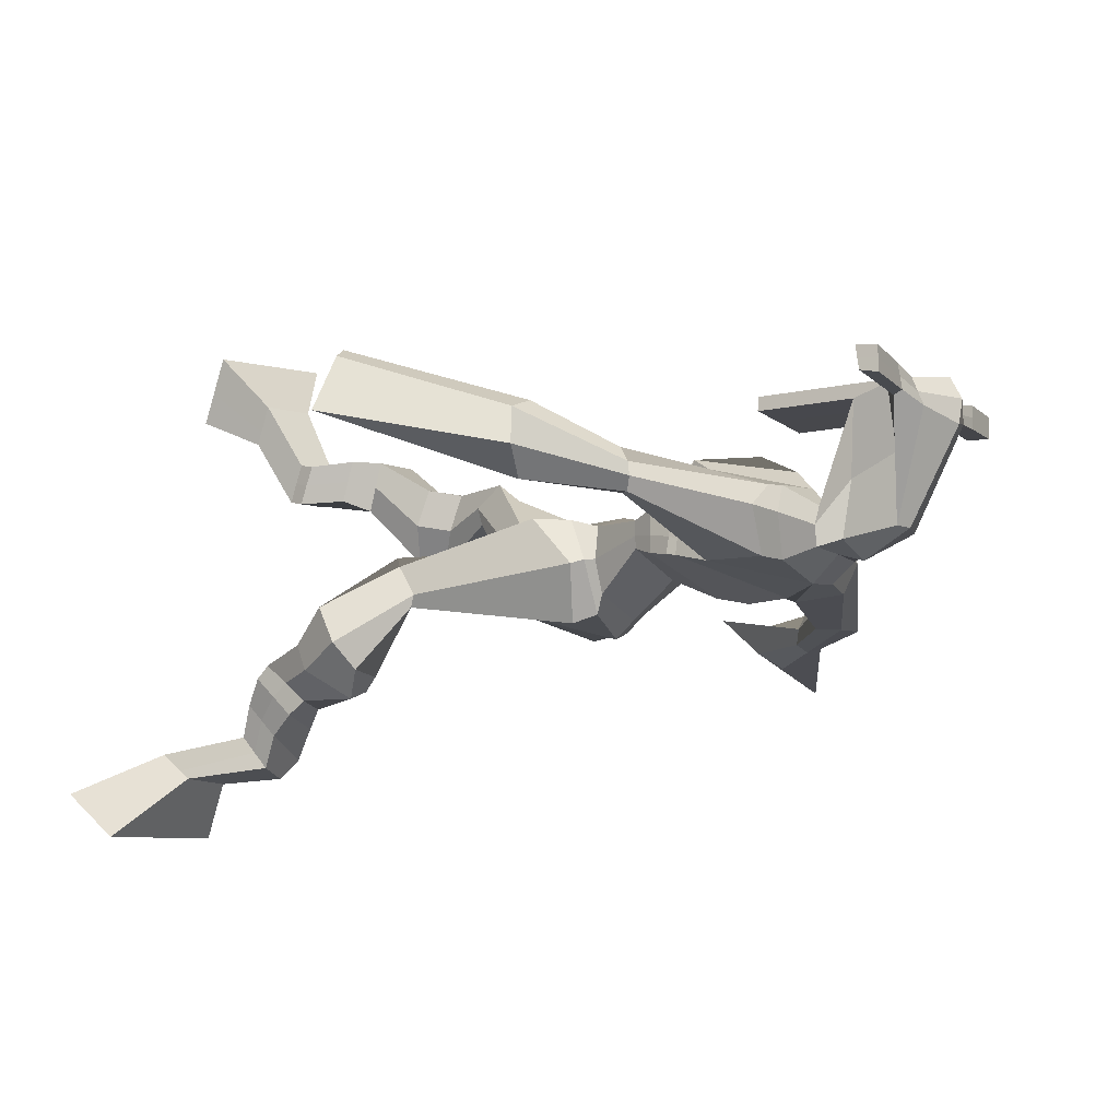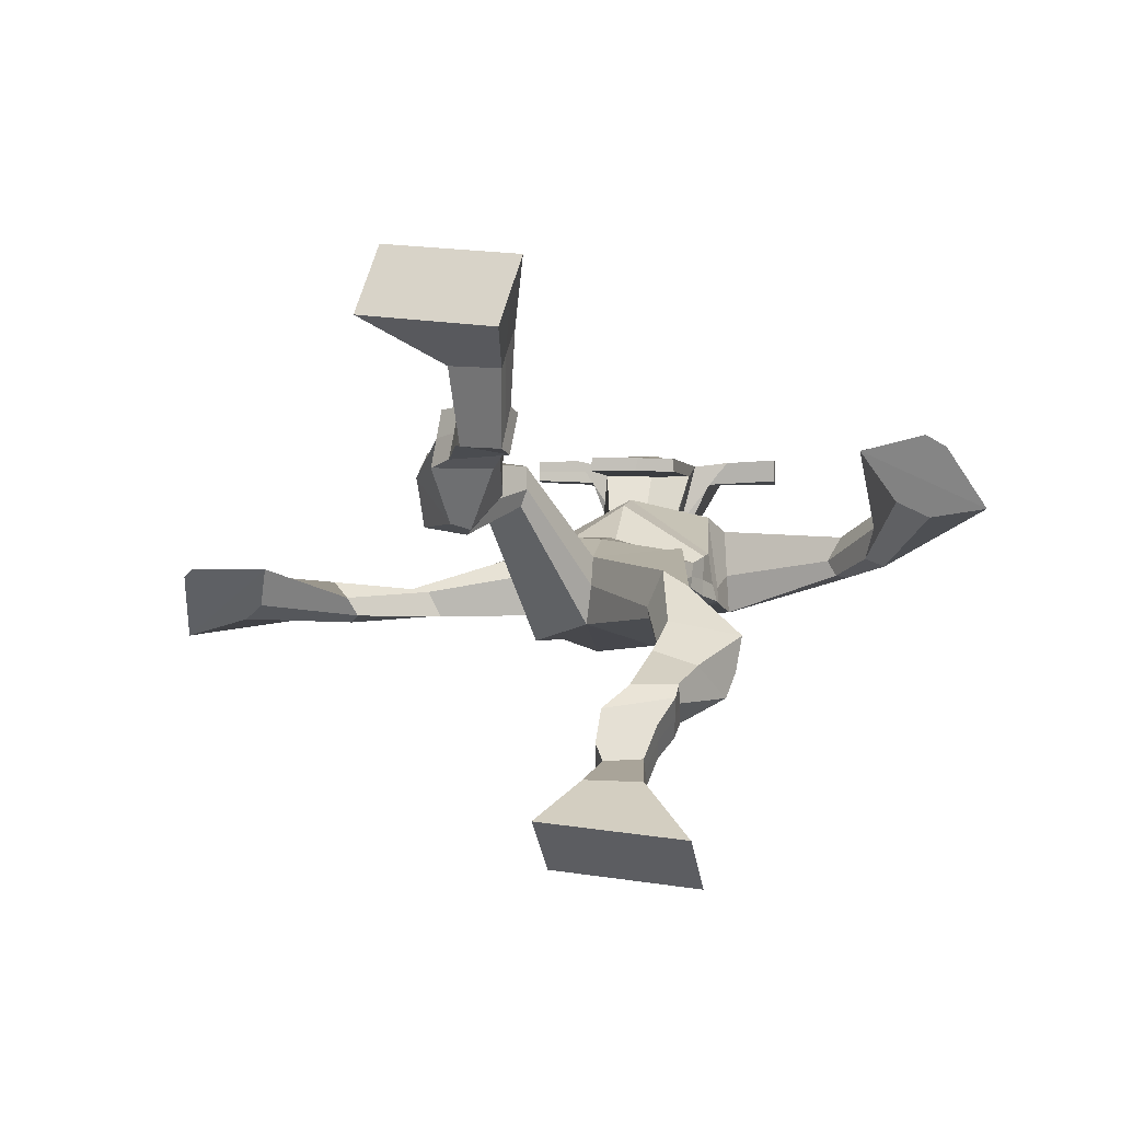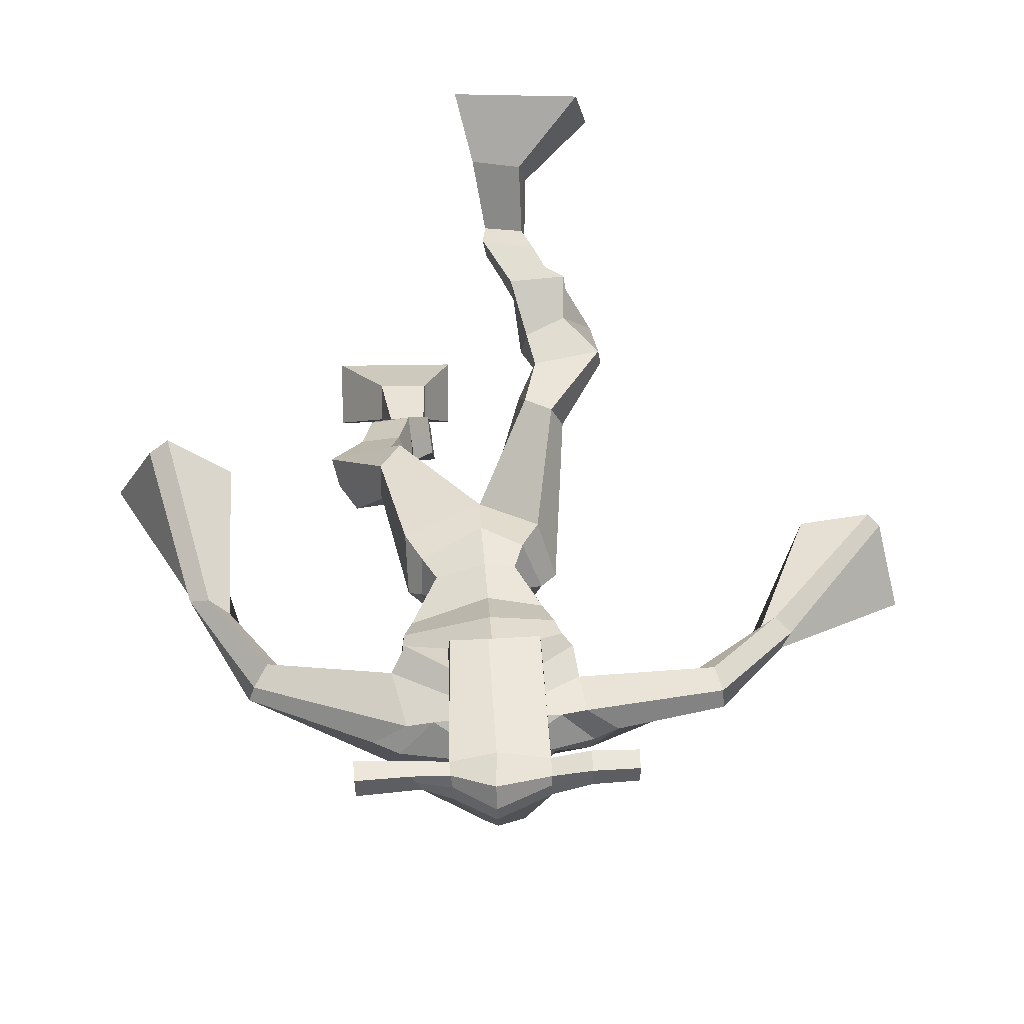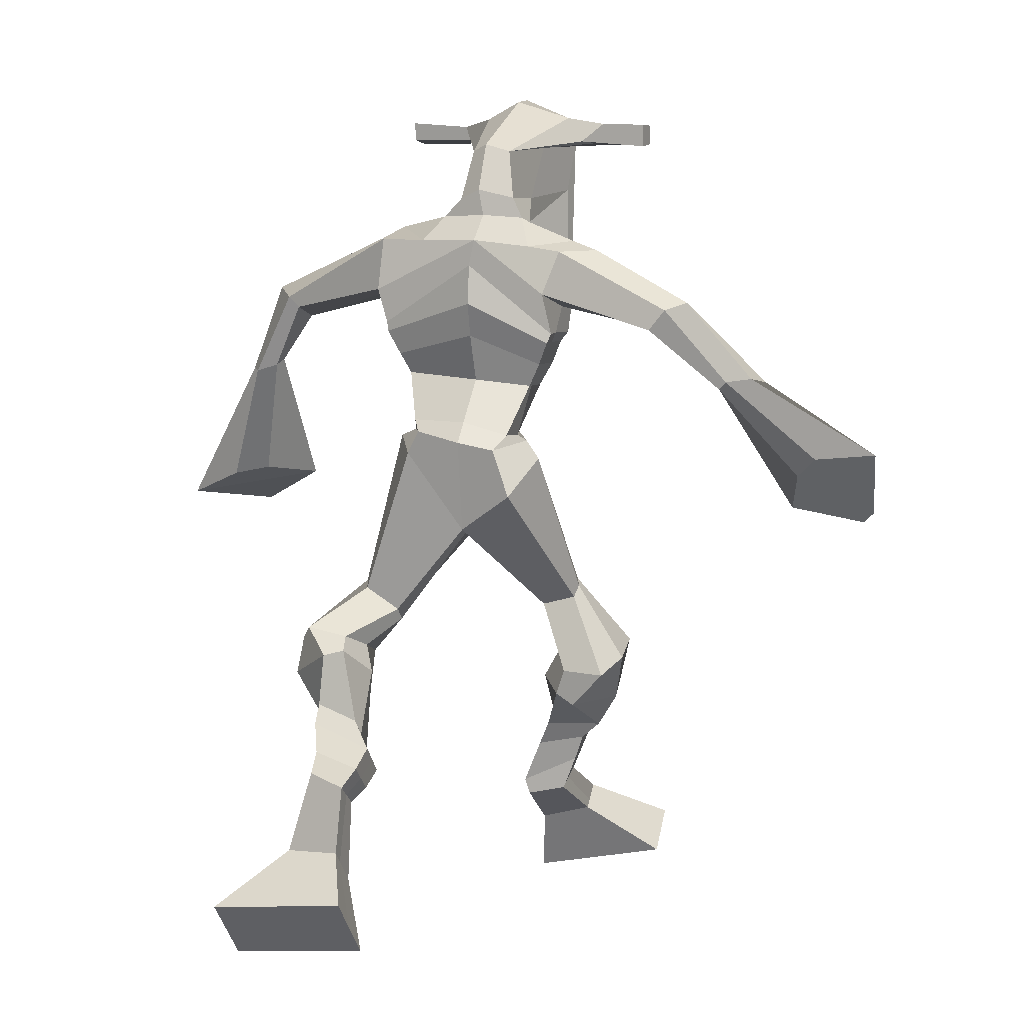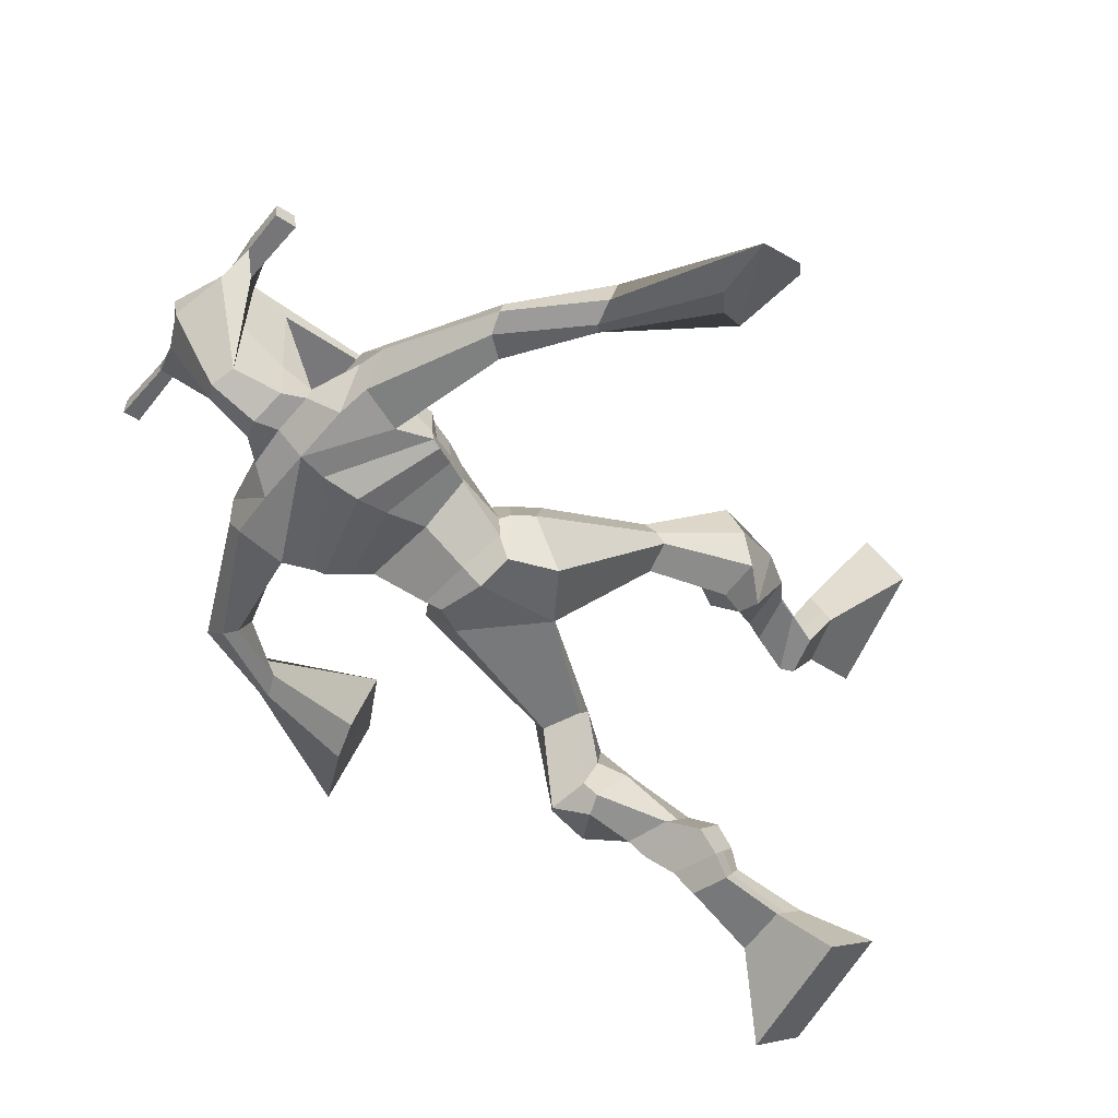
<metadata>
{"format":"obj","ext":"obj","renderer":"f3d","projection":"perspective","resolution":1024,"background":"white","views":[{"elev":-13.0,"azim":122.0,"up":"+Z"},{"elev":-0.0,"azim":12.8,"up":"+Z"},{"elev":49.4,"azim":179.0,"up":"+Z"},{"elev":4.3,"azim":-156.5,"up":"+Y"},{"elev":-57.7,"azim":-125.4,"up":"+Z"}]}
</metadata>
<code>
o g
v 0.3548 0.7871 -0.2414
v 0.3744 0.6907 -0.1956
v 0.3661 0.8152 -0.1845
v 0.3949 0.7407 -0.09738
v 0.2754 0.8074 -0.2355
v 0.1692 0.7288 -0.1723
v 0.2869 0.8367 -0.179
v 0.1897 0.7788 -0.07402
v 0.3396 0.8473 -0.3446
v 0.346 0.8715 -0.2872
v 0.2778 0.8609 -0.3406
v 0.2833 0.8851 -0.2824
v 0.3446 0.8718 -0.3517
v 0.3503 0.8961 -0.2937
v 0.2585 0.9117 -0.336
v 0.2649 0.9337 -0.2747
v 0.3179 0.9365 -0.3499
v 0.3242 0.9586 -0.2885
v 0.2374 0.9532 -0.3541
v 0.2455 0.9782 -0.2789
v 0.2955 0.975 -0.367
v 0.3036 0.9999 -0.2918
v 0.2043 0.9793 -0.3645
v 0.2143 0.9994 -0.2822
v 0.2462 1.04 -0.4508
v 0.2782 1.078 -0.343
v 0.2209 1.021 -0.4424
v 0.215 1.053 -0.3281
v 0.23 1.08 -0.4575
v 0.265 1.133 -0.3561
v 0.1679 1.074 -0.4469
v 0.1587 1.123 -0.3384
v 0.2838 1.185 -0.4149
v 0.2838 1.218 -0.3543
v 0.2261 1.2 -0.4231
v 0.2401 1.225 -0.371
v 0.3533 1.32 -0.591
v 0.3614 1.33 -0.4889
v 0.2613 1.377 -0.6179
v 0.2665 1.403 -0.4564
v 0.4663 0.8255 -0.8206
v 0.4223 0.763 -0.8966
v 0.4656 0.7763 -0.7798
v 0.4213 0.6765 -0.8252
v 0.5484 0.8241 -0.822
v 0.6308 0.7458 -0.9145
v 0.5478 0.7743 -0.781
v 0.6298 0.6593 -0.8432
v 0.4562 0.9298 -0.8191
v 0.4673 0.8967 -0.7645
v 0.5141 0.9472 -0.8109
v 0.5213 0.9085 -0.7618
v 0.4454 0.9559 -0.7912
v 0.4529 0.9171 -0.7419
v 0.5286 0.9726 -0.7657
v 0.5363 0.93 -0.7165
v 0.4488 0.9801 -0.7451
v 0.4566 0.9376 -0.6959
v 0.5445 1.013 -0.7397
v 0.5555 0.9601 -0.6813
v 0.4812 1.019 -0.7232
v 0.4905 0.9662 -0.6646
v 0.5472 1.042 -0.7209
v 0.5568 0.98 -0.6631
v 0.5088 1.129 -0.7101
v 0.5052 1.056 -0.6204
v 0.5371 1.122 -0.724
v 0.5711 1.047 -0.6408
v 0.5144 1.15 -0.6906
v 0.5166 1.115 -0.5804
v 0.5808 1.162 -0.6911
v 0.6217 1.124 -0.6008
v 0.4761 1.184 -0.5783
v 0.4978 1.176 -0.5089
v 0.5237 1.219 -0.5943
v 0.5314 1.203 -0.5323
v 0.4331 1.444 -0.627
v 0.4848 1.408 -0.4754
v 0.3328 1.785 -0.5892
v 0.3367 1.79 -0.4506
v 0.2167 1.698 -0.5851
v 0.2085 1.704 -0.4716
v 0.5091 1.709 -0.5797
v 0.5015 1.711 -0.4472
v 0.2468 1.775 -0.5722
v 0.2385 1.78 -0.4674
v 0.191 1.765 -0.576
v 0.1989 1.776 -0.4624
v 0.0354 1.641 -0.5878
v -0.01265 1.637 -0.542
v 0.008899 1.672 -0.5882
v -0.02516 1.676 -0.5519
v -0.07987 1.55 -0.5846
v -0.1183 1.546 -0.5298
v -0.094 1.562 -0.596
v -0.1444 1.561 -0.5518
v -0.2005 1.418 -0.5659
v -0.29 1.346 -0.5088
v -0.2346 1.446 -0.5888
v -0.3087 1.361 -0.5211
v 0.4308 1.787 -0.5732
v 0.4359 1.792 -0.4668
v 0.4979 1.79 -0.5812
v 0.478 1.792 -0.4754
v 0.6892 1.681 -0.5187
v 0.6969 1.683 -0.4568
v 0.7056 1.698 -0.5225
v 0.7184 1.707 -0.4847
v 0.747 1.583 -0.4917
v 0.7884 1.598 -0.4012
v 0.7778 1.573 -0.5039
v 0.8201 1.589 -0.4153
v 0.8131 1.402 -0.4062
v 0.8625 1.341 -0.3081
v 0.8641 1.392 -0.43
v 0.8926 1.352 -0.326
v 0.3407 2.021 -0.3896
v 0.3418 2.011 -0.3206
v 0.2601 1.994 -0.3671
v 0.2608 1.984 -0.3355
v 0.4021 1.996 -0.3738
v 0.4078 1.982 -0.333
v 0.4099 1.893 -0.3497
v 0.3438 1.896 -0.3493
v 0.2697 1.876 -0.3477
v 0.2864 1.854 -0.5387
v 0.3765 1.855 -0.5408
v 0.3348 1.867 -0.5657
v 0.4093 1.96 -0.3303
v 0.2612 1.954 -0.3328
v 0.3604 1.931 -0.5278
v 0.3387 1.942 -0.5281
v 0.3405 1.958 -0.3116
v 0.298 1.929 -0.5272
v 0.1323 1.979 -0.356
v 0.1326 1.98 -0.3231
v 0.133 1.95 -0.3197
v 0.1329 1.944 -0.3532
v 0.5455 1.995 -0.3628
v 0.5459 1.995 -0.3242
v 0.5482 1.963 -0.3202
v 0.5477 1.967 -0.3562
v 0.2604 1.552 -0.5313
v 0.343 1.562 -0.5595
v 0.4696 1.573 -0.5383
v 0.4729 1.574 -0.498
v 0.3498 1.544 -0.4722
v 0.263 1.553 -0.4818
v 0.2415 1.587 -0.5369
v 0.4851 1.606 -0.4875
v 0.244 1.589 -0.4752
v 0.3374 1.633 -0.5942
v 0.483 1.604 -0.5512
v 0.3473 1.636 -0.4044
v 0.4662 1.961 -0.3242
v 0.4644 1.987 -0.3273
v 0.4495 1.986 -0.3619
v 0.4325 1.964 -0.3617
v 0.2014 1.983 -0.3584
v 0.2017 1.984 -0.3227
v 0.2022 1.951 -0.319
v 0.24 1.955 -0.3575
v 0.3503 1.742 -0.3229
v 0.3449 1.741 -0.3448
v 0.2703 1.738 -0.3439
v 0.411 1.743 -0.3455
v 0.4086 1.743 -0.3236
v 0.2722 1.738 -0.322
v 0.3355 1.824 -0.489
v 0.267 1.821 -0.5484
v 0.3791 1.821 -0.4883
v 0.2906 1.812 -0.4839
v 0.4002 1.826 -0.5532
v 0.3337 1.827 -0.5512
v 0.2178 1.621 -0.5616
v 0.4866 1.642 -0.4838
v 0.2338 1.625 -0.4633
v 0.3356 1.684 -0.6075
v 0.5004 1.641 -0.5606
v 0.3434 1.712 -0.3933
v 0.2129 1.635 -0.5561
v 0.4799 1.676 -0.4239
v 0.2162 1.64 -0.4751
v 0.3342 1.745 -0.6056
v 0.5008 1.656 -0.5637
v 0.3382 1.768 -0.423
v 0.3414 1.494 -0.6117
v 0.4372 1.497 -0.5903
v 0.3547 1.485 -0.4576
v 0.2757 1.474 -0.59
v 0.4331 1.488 -0.4868
v 0.3056 1.478 -0.4737
v 0.1787 0.752 -0.1266
v 0.3584 0.7962 -0.2225
v 0.2791 0.8173 -0.2168
v 0.3839 0.714 -0.15
v 0.343 0.8589 -0.3159
v 0.2808 0.8729 -0.3117
v 0.3476 0.8838 -0.3228
v 0.2617 0.9227 -0.3053
v 0.3211 0.9475 -0.3192
v 0.2414 0.9657 -0.3165
v 0.2995 0.9874 -0.3294
v 0.2093 0.9894 -0.3234
v 0.2871 1.063 -0.401
v 0.1682 1.03 -0.3771
v 0.2588 1.107 -0.4091
v 0.1522 1.098 -0.3912
v 0.2937 1.183 -0.3895
v 0.2203 1.218 -0.4154
v 0.3586 1.329 -0.5322
v 0.2367 1.436 -0.5503
v 0.6304 0.7056 -0.8814
v 0.4661 0.8093 -0.8071
v 0.5482 0.8076 -0.8084
v 0.4219 0.7228 -0.8634
v 0.4619 0.9133 -0.7917
v 0.5179 0.9278 -0.7862
v 0.4492 0.9365 -0.7665
v 0.5324 0.9513 -0.7411
v 0.4527 0.9589 -0.7205
v 0.55 0.9867 -0.7105
v 0.4859 0.9929 -0.6939
v 0.552 1.011 -0.692
v 0.4818 1.091 -0.6622
v 0.6046 1.087 -0.6881
v 0.5038 1.13 -0.6355
v 0.6102 1.141 -0.6528
v 0.4764 1.167 -0.5617
v 0.5316 1.23 -0.5776
v 0.4807 1.47 -0.5488
v 0.2117 1.68 -0.5128
v 0.5056 1.71 -0.5196
v 0.1862 1.784 -0.5276
v 0.1481 1.769 -0.5223
v 0.0156 1.638 -0.5466
v -0.02734 1.684 -0.5861
v -0.09683 1.546 -0.5554
v -0.1313 1.567 -0.5844
v -0.1756 1.366 -0.5083
v -0.3359 1.455 -0.6162
v 0.49 1.812 -0.5201
v 0.5316 1.794 -0.5153
v 0.6773 1.666 -0.4952
v 0.7275 1.715 -0.5077
v 0.7598 1.592 -0.4428
v 0.8062 1.578 -0.4622
v 0.7597 1.392 -0.3292
v 0.9511 1.357 -0.4179
v 0.3409 2.027 -0.3539
v 0.2604 1.989 -0.3513
v 0.4049 1.989 -0.3534
v 0.3821 1.873 -0.4576
v 0.2898 1.858 -0.4555
v 0.3861 1.946 -0.4291
v 0.2784 1.941 -0.4299
v 0.1325 1.98 -0.3395
v 0.1329 1.947 -0.3365
v 0.5457 1.995 -0.3435
v 0.548 1.965 -0.3382
v 0.4709 1.573 -0.5198
v 0.2609 1.552 -0.5219
v 0.4837 1.605 -0.5251
v 0.2424 1.587 -0.5145
v 0.4493 1.963 -0.343
v 0.457 1.986 -0.3446
v 0.2211 1.953 -0.3383
v 0.2016 1.984 -0.3406
v 0.2676 1.816 -0.5156
v 0.4009 1.824 -0.5209
v 0.4932 1.641 -0.5336
v 0.2255 1.622 -0.5237
v 0.4983 1.657 -0.5391
v 0.2156 1.638 -0.5294
v 0.2799 1.473 -0.5358
v 0.4433 1.489 -0.5377
v 0.3399 1.463 -0.6369
v 0.4202 1.479 -0.6153
v 0.3593 1.404 -0.4615
v 0.2877 1.45 -0.6181
v 0.4561 1.457 -0.4781
v 0.2924 1.446 -0.4573
v 0.4594 1.48 -0.5405
v 0.2607 1.464 -0.5427
f 1 5 11 9
f 4 3 7 8
f 193 195 5 6
f 193 196 4 8
f 196 194 3 4
f 6 5 1 2
f 198 12 16 200
f 7 3 10 12
f 195 7 12 198
f 194 1 9 197
f 200 16 20 202
f 12 10 14 16
f 9 11 15 13
f 197 9 13 199
f 20 18 22 24
f 16 14 18 20
f 13 15 19 17
f 199 13 17 201
f 21 23 27 25
f 17 19 23 21
f 201 17 21 203
f 202 20 24 204
f 206 28 32 208
f 203 21 25 205
f 204 24 28 206
f 24 22 26 28
f 29 31 35 33
f 28 26 30 32
f 25 27 31 29
f 205 25 29 207
f 209 33 37 211
f 207 29 33 209
f 208 32 36 210
f 32 30 34 36
f 185 184 79 83
f 210 36 40 212
f 36 34 38 40
f 33 35 39 37
f 41 49 51 45
f 44 48 47 43
f 213 46 45 215
f 213 48 44 216
f 216 44 43 214
f 46 42 41 45
f 218 220 56 52
f 47 52 50 43
f 215 218 52 47
f 214 217 49 41
f 220 222 60 56
f 52 56 54 50
f 49 53 55 51
f 217 219 53 49
f 60 64 62 58
f 56 60 58 54
f 53 57 59 55
f 219 221 57 53
f 61 65 67 63
f 57 61 63 59
f 221 223 61 57
f 222 224 64 60
f 226 228 72 68
f 223 225 65 61
f 224 226 68 64
f 64 68 66 62
f 69 73 75 71
f 68 72 70 66
f 65 69 71 67
f 225 227 69 65
f 229 211 37 73
f 227 229 73 69
f 228 230 76 72
f 72 76 74 70
f 184 181 81 79
f 230 231 78 76
f 76 78 38 74
f 73 37 77 75
f 268 159 135 257
f 133 129 122 118
f 186 182 84 80
f 274 183 82 232
f 273 185 83 233
f 183 186 80 82
f 234 235 88 86
f 82 88 92 90
f 82 80 86 88
f 79 81 87 85
f 90 92 96 94
f 235 87 91 237
f 232 82 90 236
f 87 81 89 91
f 95 93 97 99
f 236 90 94 238
f 91 89 93 95
f 237 91 95 239
f 240 98 100 241
f 239 95 99 241
f 94 96 100 98
f 238 94 98 240
f 242 102 104 243
f 83 79 101 103
f 80 84 104 102
f 104 84 106 108
f 108 106 110 112
f 83 103 107 105
f 233 83 105 244
f 243 104 108 245
f 109 111 115 113
f 245 108 112 247
f 105 107 111 109
f 244 105 109 246
f 248 113 115 249
f 246 109 113 248
f 112 110 114 116
f 247 112 116 249
f 250 117 119 251
f 250 118 122 252
f 156 155 141 140
f 131 132 117 121
f 132 134 119 117
f 130 133 118 120
f 172 169 124 125
f 174 170 126 128
f 173 174 128 127
f 270 173 127 253
f 169 171 123 124
f 269 172 125 254
f 129 133 163 167
f 128 126 134 132
f 127 128 132 131
f 253 127 131 255
f 130 125 165 168
f 254 125 130 256
f 258 137 136 257
f 161 160 136 137
f 267 161 137 258
f 159 162 138 135
f 260 142 139 259
f 158 157 139 142
f 266 156 140 259
f 265 158 142 260
f 192 189 147 148
f 276 188 145 261
f 275 192 148 262
f 189 191 146 147
f 187 190 143 144
f 188 187 144 145
f 148 147 154 151
f 261 145 153 263
f 262 148 151 264
f 147 146 150 154
f 144 143 149 152
f 145 144 152 153
f 255 131 158 265
f 252 122 156 266
f 131 121 157 158
f 122 129 155 156
f 119 134 162 159
f 256 130 161 267
f 130 120 160 161
f 251 119 159 268
f 165 164 163 168
f 164 166 167 163
f 133 130 168 163
f 123 129 167 166
f 124 123 166 164
f 125 124 164 165
f 234 86 172 269
f 80 102 171 169
f 242 101 173 270
f 101 79 174 173
f 79 85 170 174
f 86 80 169 172
f 151 154 180 177
f 263 153 179 271
f 264 151 177 272
f 154 150 176 180
f 152 149 175 178
f 153 152 178 179
f 177 180 186 183
f 271 179 185 273
f 272 177 183 274
f 180 176 182 186
f 178 175 181 184
f 179 178 184 185
f 278 277 187 188
f 277 280 190 187
f 279 281 191 189
f 284 282 192 275
f 283 278 188 276
f 282 279 189 192
f 281 283 276 191
f 280 284 275 190
f 175 272 274 181
f 176 271 273 182
f 149 264 272 175
f 150 263 271 176
f 102 242 270 171
f 85 234 269 170
f 120 251 268 160
f 134 256 267 162
f 121 252 266 157
f 129 255 265 155
f 143 262 264 149
f 146 261 263 150
f 190 275 262 143
f 191 276 261 146
f 155 265 260 141
f 157 266 259 139
f 141 260 259 140
f 162 267 258 138
f 138 258 257 135
f 126 254 256 134
f 123 253 255 129
f 170 269 254 126
f 171 270 253 123
f 117 250 252 121
f 118 250 251 120
f 111 247 249 115
f 110 246 248 114
f 114 248 249 116
f 106 244 246 110
f 107 245 247 111
f 103 243 245 107
f 84 233 244 106
f 101 242 243 103
f 93 238 240 97
f 96 239 241 100
f 97 240 241 99
f 92 237 239 96
f 89 236 238 93
f 81 232 236 89
f 88 235 237 92
f 85 87 235 234
f 182 273 233 84
f 181 274 232 81
f 160 268 257 136
f 75 77 231 230
f 71 75 230 228
f 70 74 229 227
f 74 38 211 229
f 66 70 227 225
f 63 67 226 224
f 62 66 225 223
f 67 71 228 226
f 59 63 224 222
f 58 62 223 221
f 54 58 221 219
f 50 54 219 217
f 55 59 222 220
f 43 50 217 214
f 45 51 218 215
f 51 55 220 218
f 42 216 214 41
f 46 213 216 42
f 48 213 215 47
f 35 210 212 39
f 31 208 210 35
f 30 207 209 34
f 34 209 211 38
f 26 205 207 30
f 23 204 206 27
f 22 203 205 26
f 27 206 208 31
f 19 202 204 23
f 18 201 203 22
f 14 199 201 18
f 10 197 199 14
f 15 200 202 19
f 3 194 197 10
f 5 195 198 11
f 11 198 200 15
f 2 1 194 196
f 6 2 196 193
f 8 7 195 193
f 39 212 284 280
f 78 231 283 281
f 40 38 279 282
f 231 77 278 283
f 212 40 282 284
f 38 78 281 279
f 37 39 280 277
f 77 37 277 278

</code>
